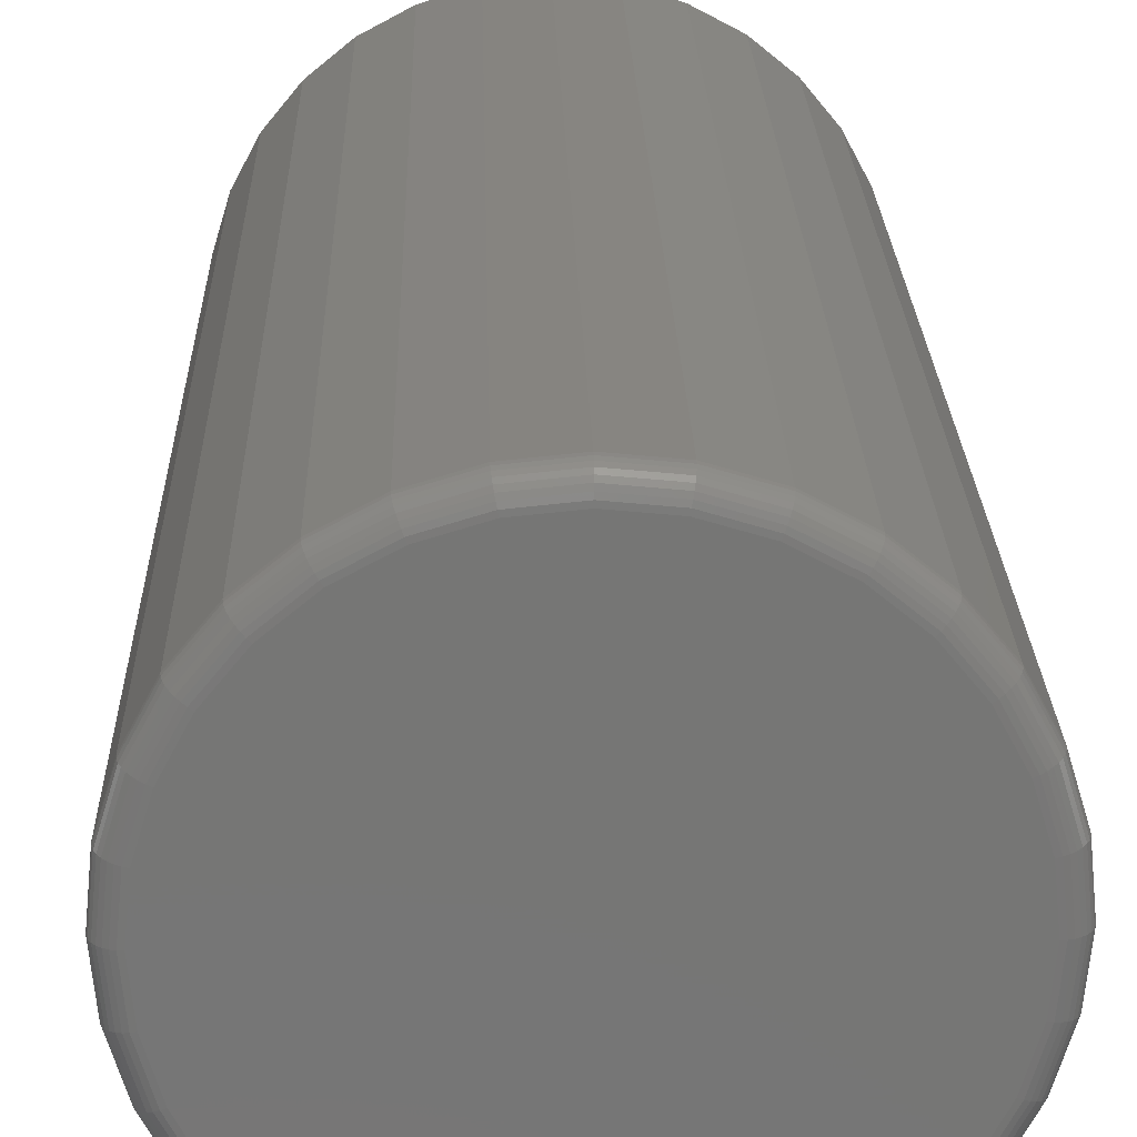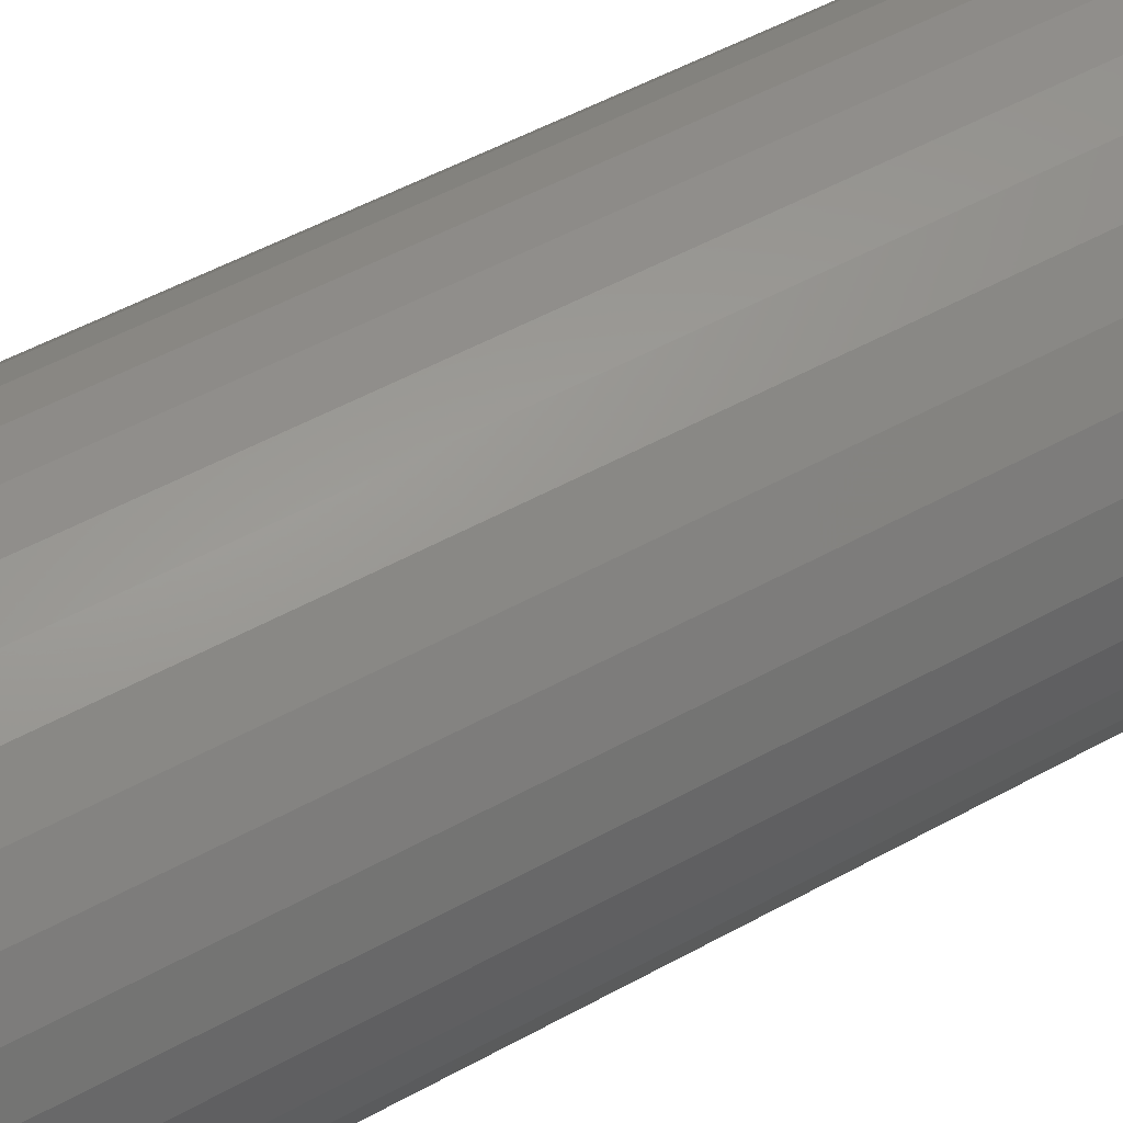
<metadata>
{"format":"stl","ext":"stl","renderer":"f3d","projection":"perspective","resolution":1024,"background":"white","views":[{"elev":21.7,"azim":178.6,"up":"+Z"},{"elev":55.0,"azim":60.1,"up":"+Z"}]}
</metadata>
<code>
# stl→obj: 320 verts, 636 faces
v 0.002467 1.315e-17 0.1719
v 0.036 1.501e-17 0.1686
v -0.03106 1.129e-17 0.1686
v -0.06331 9.496e-18 0.1588
v 0.06824 1.68e-17 0.1588
v 0.036 1.501e-17 -0.1686
v -0.03106 1.129e-17 -0.1686
v 0.06824 1.68e-17 -0.1588
v 0.002467 1.315e-17 -0.1719
v -0.06331 9.496e-18 -0.1588
v -0.09302 7.847e-18 -0.1429
v 0.09796 1.845e-17 -0.1429
v -0.1191 6.401e-18 -0.1215
v 0.124 1.989e-17 -0.1215
v -0.1404 5.214e-18 -0.09549
v 0.1454 2.108e-17 -0.09549
v -0.1563 4.333e-18 -0.06577
v 0.1613 2.196e-17 -0.06577
v -0.1661 3.79e-18 -0.03353
v 0.171 2.251e-17 -0.03353
v -0.1694 3.606e-18 -3.032e-16
v 0.1743 2.269e-17 -2.348e-16
v -0.1661 3.79e-18 0.03353
v 0.171 2.251e-17 0.03353
v -0.1563 4.333e-18 0.06577
v 0.1613 2.196e-17 0.06577
v -0.1404 5.214e-18 0.09549
v 0.1454 2.108e-17 0.09549
v -0.1191 6.401e-18 0.1215
v 0.124 1.989e-17 0.1215
v -0.09302 7.847e-18 0.1429
v 0.09796 1.845e-17 0.1429
v 0.19 -0.01562 -4.509e-16
v 0.19 -0.75 -7.191e-17
v 0.1864 -0.01562 -0.03658
v 0.1864 -0.75 -0.03658
v 0.1757 -0.01562 -0.07175
v 0.1757 -0.75 -0.07175
v 0.1584 -0.01562 -0.1042
v 0.1584 -0.75 -0.1042
v 0.135 -0.01562 -0.1326
v 0.135 -0.75 -0.1326
v 0.1066 -0.01562 -0.1559
v 0.1066 -0.75 -0.1559
v 0.07422 -0.01562 -0.1732
v 0.07422 -0.75 -0.1732
v 0.03905 -0.01562 -0.1839
v 0.03905 -0.75 -0.1839
v 0.002467 -0.01562 -0.1875
v 0.002467 -0.75 -0.1875
v -0.03411 -0.01562 -0.1839
v -0.03411 -0.75 -0.1839
v -0.06929 -0.01562 -0.1732
v -0.06929 -0.75 -0.1732
v -0.1017 -0.01562 -0.1559
v -0.1017 -0.75 -0.1559
v -0.1301 -0.01562 -0.1326
v -0.1301 -0.75 -0.1326
v -0.1534 -0.01562 -0.1042
v -0.1534 -0.75 -0.1042
v -0.1708 -0.01562 -0.07175
v -0.1708 -0.75 -0.07175
v -0.1814 -0.01562 -0.03658
v -0.1814 -0.75 -0.03658
v -0.185 -0.01562 6.586e-17
v -0.185 -0.75 6.586e-17
v -0.1814 -0.01562 0.03658
v -0.1814 -0.75 0.03658
v -0.1708 -0.01562 0.07175
v -0.1708 -0.75 0.07175
v -0.1534 -0.01562 0.1042
v -0.1534 -0.75 0.1042
v -0.1301 -0.01562 0.1326
v -0.1301 -0.75 0.1326
v -0.1017 -0.01562 0.1559
v -0.1017 -0.75 0.1559
v -0.06929 -0.01562 0.1732
v -0.06929 -0.75 0.1732
v -0.03411 -0.01562 0.1839
v -0.03411 -0.75 0.1839
v 0.002467 -0.01562 0.1875
v 0.002467 -0.75 0.1875
v 0.03905 -0.01562 0.1839
v 0.03905 -0.75 0.1839
v 0.07422 -0.01562 0.1732
v 0.07422 -0.75 0.1732
v 0.1066 -0.01562 0.1559
v 0.1066 -0.75 0.1559
v 0.135 -0.01562 0.1326
v 0.135 -0.75 0.1326
v 0.1584 -0.01562 0.1042
v 0.1584 -0.75 0.1042
v 0.1757 -0.01562 0.07175
v 0.1757 -0.75 0.07175
v 0.1864 -0.01562 0.03658
v 0.1864 -0.75 0.03658
v -0.1847 -0.01258 -3.331e-16
v -0.1811 -0.01258 0.03652
v -0.1838 -0.009646 -3.33e-16
v -0.1803 -0.009646 0.03635
v -0.1824 -0.006944 -3.192e-16
v -0.1788 -0.006944 0.03607
v -0.1805 -0.004576 -3.33e-16
v -0.1769 -0.004576 0.03569
v -0.1781 -0.002633 -3.192e-16
v -0.1746 -0.002633 0.03522
v -0.1754 -0.001189 -3.191e-16
v -0.172 -0.001189 0.0347
v -0.1725 -0.0003002 -3.053e-16
v -0.1691 -0.0003002 0.03413
v 0.1861 -0.01258 0.03652
v 0.1897 -0.01258 -2.775e-16
v 0.1852 -0.009646 0.03635
v 0.1888 -0.009646 -2.775e-16
v 0.1838 -0.006944 0.03607
v 0.1873 -0.006944 -2.775e-16
v 0.1819 -0.004576 0.03569
v 0.1854 -0.004576 -2.775e-16
v 0.1796 -0.002633 0.03522
v 0.183 -0.002633 -2.775e-16
v 0.1769 -0.001189 0.0347
v 0.1803 -0.001189 -2.775e-16
v 0.174 -0.0003002 0.03413
v 0.1774 -0.0003002 -2.636e-16
v 0.1754 -0.01258 0.07164
v 0.1746 -0.009646 0.0713
v 0.1733 -0.006944 0.07075
v 0.1715 -0.004576 0.07
v 0.1693 -0.002633 0.0691
v 0.1668 -0.001189 0.06806
v 0.1641 -0.0003002 0.06694
v 0.1581 -0.01258 0.104
v 0.1574 -0.009646 0.1035
v 0.1562 -0.006944 0.1027
v 0.1546 -0.004576 0.1016
v 0.1526 -0.002633 0.1003
v 0.1503 -0.001189 0.09881
v 0.1479 -0.0003002 0.09718
v 0.1348 -0.01258 0.1324
v 0.1342 -0.009646 0.1317
v 0.1332 -0.006944 0.1307
v 0.1318 -0.004576 0.1293
v 0.1301 -0.002633 0.1277
v 0.1282 -0.001189 0.1258
v 0.1262 -0.0003002 0.1237
v 0.1065 -0.01258 0.1557
v 0.106 -0.009646 0.1549
v 0.1052 -0.006944 0.1537
v 0.1041 -0.004576 0.1521
v 0.1028 -0.002633 0.1501
v 0.1013 -0.001189 0.1479
v 0.09965 -0.0003002 0.1454
v 0.07411 -0.01258 0.1729
v 0.07377 -0.009646 0.1721
v 0.07321 -0.006944 0.1708
v 0.07247 -0.004576 0.169
v 0.07156 -0.002633 0.1668
v 0.07053 -0.001189 0.1643
v 0.06941 -0.0003002 0.1616
v 0.03899 -0.01258 0.1836
v 0.03881 -0.009646 0.1827
v 0.03853 -0.006944 0.1813
v 0.03815 -0.004576 0.1794
v 0.03769 -0.002633 0.1771
v 0.03716 -0.001189 0.1744
v 0.03659 -0.0003002 0.1716
v 0.002467 -0.01258 0.1872
v 0.002467 -0.009646 0.1863
v 0.002467 -0.006944 0.1849
v 0.002467 -0.004576 0.1829
v 0.002467 -0.002633 0.1806
v 0.002467 -0.001189 0.1779
v 0.002467 -0.0003002 0.1749
v -0.03405 -0.01258 0.1836
v -0.03388 -0.009646 0.1827
v -0.0336 -0.006944 0.1813
v -0.03322 -0.004576 0.1794
v -0.03276 -0.002633 0.1771
v -0.03223 -0.001189 0.1744
v -0.03166 -0.0003002 0.1716
v -0.06917 -0.01258 0.1729
v -0.06883 -0.009646 0.1721
v -0.06828 -0.006944 0.1708
v -0.06753 -0.004576 0.169
v -0.06663 -0.002633 0.1668
v -0.06559 -0.001189 0.1643
v -0.06447 -0.0003002 0.1616
v -0.1015 -0.01258 0.1557
v -0.101 -0.009646 0.1549
v -0.1002 -0.006944 0.1537
v -0.09916 -0.004576 0.1521
v -0.09784 -0.002633 0.1501
v -0.09634 -0.001189 0.1479
v -0.09472 -0.0003002 0.1454
v -0.1299 -0.01258 0.1324
v -0.1293 -0.009646 0.1317
v -0.1283 -0.006944 0.1307
v -0.1269 -0.004576 0.1293
v -0.1252 -0.002633 0.1277
v -0.1233 -0.001189 0.1258
v -0.1212 -0.0003002 0.1237
v -0.1532 -0.01258 0.104
v -0.1524 -0.009646 0.1035
v -0.1512 -0.006944 0.1027
v -0.1496 -0.004576 0.1016
v -0.1477 -0.002633 0.1003
v -0.1454 -0.001189 0.09881
v -0.143 -0.0003002 0.09718
v -0.1705 -0.01258 0.07164
v -0.1697 -0.009646 0.0713
v -0.1683 -0.006944 0.07075
v -0.1665 -0.004576 0.07
v -0.1643 -0.002633 0.0691
v -0.1618 -0.001189 0.06806
v -0.1591 -0.0003002 0.06694
v 0.1861 -0.01258 -0.03652
v 0.1852 -0.009646 -0.03635
v 0.1838 -0.006944 -0.03607
v 0.1819 -0.004576 -0.03569
v 0.1796 -0.002633 -0.03522
v 0.1769 -0.001189 -0.0347
v 0.174 -0.0003002 -0.03413
v -0.1811 -0.01258 -0.03652
v -0.1803 -0.009646 -0.03635
v -0.1788 -0.006944 -0.03607
v -0.1769 -0.004576 -0.03569
v -0.1746 -0.002633 -0.03522
v -0.172 -0.001189 -0.0347
v -0.1691 -0.0003002 -0.03413
v -0.1705 -0.01258 -0.07164
v -0.1697 -0.009646 -0.0713
v -0.1683 -0.006944 -0.07075
v -0.1665 -0.004576 -0.07
v -0.1643 -0.002633 -0.0691
v -0.1618 -0.001189 -0.06806
v -0.1591 -0.0003002 -0.06694
v -0.1532 -0.01258 -0.104
v -0.1524 -0.009646 -0.1035
v -0.1512 -0.006944 -0.1027
v -0.1496 -0.004576 -0.1016
v -0.1477 -0.002633 -0.1003
v -0.1454 -0.001189 -0.09881
v -0.143 -0.0003002 -0.09718
v -0.1299 -0.01258 -0.1324
v -0.1293 -0.009646 -0.1317
v -0.1283 -0.006944 -0.1307
v -0.1269 -0.004576 -0.1293
v -0.1252 -0.002633 -0.1277
v -0.1233 -0.001189 -0.1258
v -0.1212 -0.0003002 -0.1237
v -0.1015 -0.01258 -0.1557
v -0.101 -0.009646 -0.1549
v -0.1002 -0.006944 -0.1537
v -0.09916 -0.004576 -0.1521
v -0.09784 -0.002633 -0.1501
v -0.09634 -0.001189 -0.1479
v -0.09472 -0.0003002 -0.1454
v -0.06917 -0.01258 -0.1729
v -0.06883 -0.009646 -0.1721
v -0.06828 -0.006944 -0.1708
v -0.06753 -0.004576 -0.169
v -0.06663 -0.002633 -0.1668
v -0.06559 -0.001189 -0.1643
v -0.06447 -0.0003002 -0.1616
v -0.03405 -0.01258 -0.1836
v -0.03388 -0.009646 -0.1827
v -0.0336 -0.006944 -0.1813
v -0.03322 -0.004576 -0.1794
v -0.03276 -0.002633 -0.1771
v -0.03223 -0.001189 -0.1744
v -0.03166 -0.0003002 -0.1716
v 0.002467 -0.01258 -0.1872
v 0.002467 -0.009646 -0.1863
v 0.002467 -0.006944 -0.1849
v 0.002467 -0.004576 -0.1829
v 0.002467 -0.002633 -0.1806
v 0.002467 -0.001189 -0.1779
v 0.002467 -0.0003002 -0.1749
v 0.03899 -0.01258 -0.1836
v 0.03881 -0.009646 -0.1827
v 0.03853 -0.006944 -0.1813
v 0.03815 -0.004576 -0.1794
v 0.03769 -0.002633 -0.1771
v 0.03716 -0.001189 -0.1744
v 0.03659 -0.0003002 -0.1716
v 0.07411 -0.01258 -0.1729
v 0.07377 -0.009646 -0.1721
v 0.07321 -0.006944 -0.1708
v 0.07247 -0.004576 -0.169
v 0.07156 -0.002633 -0.1668
v 0.07053 -0.001189 -0.1643
v 0.06941 -0.0003002 -0.1616
v 0.1065 -0.01258 -0.1557
v 0.106 -0.009646 -0.1549
v 0.1052 -0.006944 -0.1537
v 0.1041 -0.004576 -0.1521
v 0.1028 -0.002633 -0.1501
v 0.1013 -0.001189 -0.1479
v 0.09965 -0.0003002 -0.1454
v 0.1348 -0.01258 -0.1324
v 0.1342 -0.009646 -0.1317
v 0.1332 -0.006944 -0.1307
v 0.1318 -0.004576 -0.1293
v 0.1301 -0.002633 -0.1277
v 0.1282 -0.001189 -0.1258
v 0.1262 -0.0003002 -0.1237
v 0.1581 -0.01258 -0.104
v 0.1574 -0.009646 -0.1035
v 0.1562 -0.006944 -0.1027
v 0.1546 -0.004576 -0.1016
v 0.1526 -0.002633 -0.1003
v 0.1503 -0.001189 -0.09881
v 0.1479 -0.0003002 -0.09718
v 0.1754 -0.01258 -0.07164
v 0.1746 -0.009646 -0.0713
v 0.1733 -0.006944 -0.07075
v 0.1715 -0.004576 -0.07
v 0.1693 -0.002633 -0.0691
v 0.1668 -0.001189 -0.06806
v 0.1641 -0.0003002 -0.06694
f 1 2 3
f 4 3 2
f 5 4 2
f 6 7 8
f 9 7 6
f 7 10 8
f 8 10 11
f 8 11 12
f 12 11 13
f 12 13 14
f 14 13 15
f 14 15 16
f 16 15 17
f 16 17 18
f 18 17 19
f 18 19 20
f 20 19 21
f 20 21 22
f 22 21 23
f 22 23 24
f 24 23 25
f 24 25 26
f 26 25 27
f 26 27 28
f 28 27 29
f 28 29 30
f 30 29 31
f 30 31 32
f 32 31 4
f 32 4 5
f 33 34 35
f 35 34 36
f 35 36 37
f 37 36 38
f 37 38 39
f 39 38 40
f 39 40 41
f 41 40 42
f 41 42 43
f 43 42 44
f 43 44 45
f 45 44 46
f 45 46 47
f 47 46 48
f 47 48 49
f 49 48 50
f 49 50 51
f 51 50 52
f 51 52 53
f 53 52 54
f 53 54 55
f 55 54 56
f 55 56 57
f 57 56 58
f 57 58 59
f 59 58 60
f 59 60 61
f 61 60 62
f 61 62 63
f 63 62 64
f 63 64 65
f 65 64 66
f 65 66 67
f 67 66 68
f 67 68 69
f 69 68 70
f 69 70 71
f 71 70 72
f 71 72 73
f 73 72 74
f 73 74 75
f 75 74 76
f 75 76 77
f 77 76 78
f 77 78 79
f 79 78 80
f 79 80 81
f 81 80 82
f 81 82 83
f 83 82 84
f 83 84 85
f 85 84 86
f 85 86 87
f 87 86 88
f 87 88 89
f 89 88 90
f 89 90 91
f 91 90 92
f 91 92 93
f 93 92 94
f 93 94 95
f 95 94 96
f 95 96 33
f 33 96 34
f 65 67 97
f 97 67 98
f 97 98 99
f 99 98 100
f 99 100 101
f 101 100 102
f 101 102 103
f 103 102 104
f 103 104 105
f 105 104 106
f 105 106 107
f 107 106 108
f 107 108 109
f 109 108 110
f 109 110 21
f 21 110 23
f 95 33 111
f 111 33 112
f 111 112 113
f 113 112 114
f 113 114 115
f 115 114 116
f 115 116 117
f 117 116 118
f 117 118 119
f 119 118 120
f 119 120 121
f 121 120 122
f 121 122 123
f 123 122 124
f 123 124 24
f 24 124 22
f 93 95 125
f 125 95 111
f 125 111 126
f 126 111 113
f 126 113 127
f 127 113 115
f 127 115 128
f 128 115 117
f 128 117 129
f 129 117 119
f 129 119 130
f 130 119 121
f 130 121 131
f 131 121 123
f 131 123 26
f 26 123 24
f 91 93 132
f 132 93 125
f 132 125 133
f 133 125 126
f 133 126 134
f 134 126 127
f 134 127 135
f 135 127 128
f 135 128 136
f 136 128 129
f 136 129 137
f 137 129 130
f 137 130 138
f 138 130 131
f 138 131 28
f 28 131 26
f 89 91 139
f 139 91 132
f 139 132 140
f 140 132 133
f 140 133 141
f 141 133 134
f 141 134 142
f 142 134 135
f 142 135 143
f 143 135 136
f 143 136 144
f 144 136 137
f 144 137 145
f 145 137 138
f 145 138 30
f 30 138 28
f 87 89 146
f 146 89 139
f 146 139 147
f 147 139 140
f 147 140 148
f 148 140 141
f 148 141 149
f 149 141 142
f 149 142 150
f 150 142 143
f 150 143 151
f 151 143 144
f 151 144 152
f 152 144 145
f 152 145 32
f 32 145 30
f 85 87 153
f 153 87 146
f 153 146 154
f 154 146 147
f 154 147 155
f 155 147 148
f 155 148 156
f 156 148 149
f 156 149 157
f 157 149 150
f 157 150 158
f 158 150 151
f 158 151 159
f 159 151 152
f 159 152 5
f 5 152 32
f 83 85 160
f 160 85 153
f 160 153 161
f 161 153 154
f 161 154 162
f 162 154 155
f 162 155 163
f 163 155 156
f 163 156 164
f 164 156 157
f 164 157 165
f 165 157 158
f 165 158 166
f 166 158 159
f 166 159 2
f 2 159 5
f 81 83 167
f 167 83 160
f 167 160 168
f 168 160 161
f 168 161 169
f 169 161 162
f 169 162 170
f 170 162 163
f 170 163 171
f 171 163 164
f 171 164 172
f 172 164 165
f 172 165 173
f 173 165 166
f 173 166 1
f 1 166 2
f 79 81 174
f 174 81 167
f 174 167 175
f 175 167 168
f 175 168 176
f 176 168 169
f 176 169 177
f 177 169 170
f 177 170 178
f 178 170 171
f 178 171 179
f 179 171 172
f 179 172 180
f 180 172 173
f 180 173 3
f 3 173 1
f 77 79 181
f 181 79 174
f 181 174 182
f 182 174 175
f 182 175 183
f 183 175 176
f 183 176 184
f 184 176 177
f 184 177 185
f 185 177 178
f 185 178 186
f 186 178 179
f 186 179 187
f 187 179 180
f 187 180 4
f 4 180 3
f 75 77 188
f 188 77 181
f 188 181 189
f 189 181 182
f 189 182 190
f 190 182 183
f 190 183 191
f 191 183 184
f 191 184 192
f 192 184 185
f 192 185 193
f 193 185 186
f 193 186 194
f 194 186 187
f 194 187 31
f 31 187 4
f 73 75 195
f 195 75 188
f 195 188 196
f 196 188 189
f 196 189 197
f 197 189 190
f 197 190 198
f 198 190 191
f 198 191 199
f 199 191 192
f 199 192 200
f 200 192 193
f 200 193 201
f 201 193 194
f 201 194 29
f 29 194 31
f 71 73 202
f 202 73 195
f 202 195 203
f 203 195 196
f 203 196 204
f 204 196 197
f 204 197 205
f 205 197 198
f 205 198 206
f 206 198 199
f 206 199 207
f 207 199 200
f 207 200 208
f 208 200 201
f 208 201 27
f 27 201 29
f 69 71 209
f 209 71 202
f 209 202 210
f 210 202 203
f 210 203 211
f 211 203 204
f 211 204 212
f 212 204 205
f 212 205 213
f 213 205 206
f 213 206 214
f 214 206 207
f 214 207 215
f 215 207 208
f 215 208 25
f 25 208 27
f 67 69 98
f 98 69 209
f 98 209 100
f 100 209 210
f 100 210 102
f 102 210 211
f 102 211 104
f 104 211 212
f 104 212 106
f 106 212 213
f 106 213 108
f 108 213 214
f 108 214 110
f 110 214 215
f 110 215 23
f 23 215 25
f 33 35 112
f 112 35 216
f 112 216 114
f 114 216 217
f 114 217 116
f 116 217 218
f 116 218 118
f 118 218 219
f 118 219 120
f 120 219 220
f 120 220 122
f 122 220 221
f 122 221 124
f 124 221 222
f 124 222 22
f 22 222 20
f 63 65 223
f 223 65 97
f 223 97 224
f 224 97 99
f 224 99 225
f 225 99 101
f 225 101 226
f 226 101 103
f 226 103 227
f 227 103 105
f 227 105 228
f 228 105 107
f 228 107 229
f 229 107 109
f 229 109 19
f 19 109 21
f 61 63 230
f 230 63 223
f 230 223 231
f 231 223 224
f 231 224 232
f 232 224 225
f 232 225 233
f 233 225 226
f 233 226 234
f 234 226 227
f 234 227 235
f 235 227 228
f 235 228 236
f 236 228 229
f 236 229 17
f 17 229 19
f 59 61 237
f 237 61 230
f 237 230 238
f 238 230 231
f 238 231 239
f 239 231 232
f 239 232 240
f 240 232 233
f 240 233 241
f 241 233 234
f 241 234 242
f 242 234 235
f 242 235 243
f 243 235 236
f 243 236 15
f 15 236 17
f 57 59 244
f 244 59 237
f 244 237 245
f 245 237 238
f 245 238 246
f 246 238 239
f 246 239 247
f 247 239 240
f 247 240 248
f 248 240 241
f 248 241 249
f 249 241 242
f 249 242 250
f 250 242 243
f 250 243 13
f 13 243 15
f 55 57 251
f 251 57 244
f 251 244 252
f 252 244 245
f 252 245 253
f 253 245 246
f 253 246 254
f 254 246 247
f 254 247 255
f 255 247 248
f 255 248 256
f 256 248 249
f 256 249 257
f 257 249 250
f 257 250 11
f 11 250 13
f 53 55 258
f 258 55 251
f 258 251 259
f 259 251 252
f 259 252 260
f 260 252 253
f 260 253 261
f 261 253 254
f 261 254 262
f 262 254 255
f 262 255 263
f 263 255 256
f 263 256 264
f 264 256 257
f 264 257 10
f 10 257 11
f 51 53 265
f 265 53 258
f 265 258 266
f 266 258 259
f 266 259 267
f 267 259 260
f 267 260 268
f 268 260 261
f 268 261 269
f 269 261 262
f 269 262 270
f 270 262 263
f 270 263 271
f 271 263 264
f 271 264 7
f 7 264 10
f 49 51 272
f 272 51 265
f 272 265 273
f 273 265 266
f 273 266 274
f 274 266 267
f 274 267 275
f 275 267 268
f 275 268 276
f 276 268 269
f 276 269 277
f 277 269 270
f 277 270 278
f 278 270 271
f 278 271 9
f 9 271 7
f 47 49 279
f 279 49 272
f 279 272 280
f 280 272 273
f 280 273 281
f 281 273 274
f 281 274 282
f 282 274 275
f 282 275 283
f 283 275 276
f 283 276 284
f 284 276 277
f 284 277 285
f 285 277 278
f 285 278 6
f 6 278 9
f 45 47 286
f 286 47 279
f 286 279 287
f 287 279 280
f 287 280 288
f 288 280 281
f 288 281 289
f 289 281 282
f 289 282 290
f 290 282 283
f 290 283 291
f 291 283 284
f 291 284 292
f 292 284 285
f 292 285 8
f 8 285 6
f 43 45 293
f 293 45 286
f 293 286 294
f 294 286 287
f 294 287 295
f 295 287 288
f 295 288 296
f 296 288 289
f 296 289 297
f 297 289 290
f 297 290 298
f 298 290 291
f 298 291 299
f 299 291 292
f 299 292 12
f 12 292 8
f 41 43 300
f 300 43 293
f 300 293 301
f 301 293 294
f 301 294 302
f 302 294 295
f 302 295 303
f 303 295 296
f 303 296 304
f 304 296 297
f 304 297 305
f 305 297 298
f 305 298 306
f 306 298 299
f 306 299 14
f 14 299 12
f 39 41 307
f 307 41 300
f 307 300 308
f 308 300 301
f 308 301 309
f 309 301 302
f 309 302 310
f 310 302 303
f 310 303 311
f 311 303 304
f 311 304 312
f 312 304 305
f 312 305 313
f 313 305 306
f 313 306 16
f 16 306 14
f 37 39 314
f 314 39 307
f 314 307 315
f 315 307 308
f 315 308 316
f 316 308 309
f 316 309 317
f 317 309 310
f 317 310 318
f 318 310 311
f 318 311 319
f 319 311 312
f 319 312 320
f 320 312 313
f 320 313 18
f 18 313 16
f 35 37 216
f 216 37 314
f 216 314 217
f 217 314 315
f 217 315 218
f 218 315 316
f 218 316 219
f 219 316 317
f 219 317 220
f 220 317 318
f 220 318 221
f 221 318 319
f 221 319 222
f 222 319 320
f 222 320 20
f 20 320 18
f 80 84 82
f 84 80 78
f 84 78 86
f 46 52 48
f 48 52 50
f 86 78 88
f 88 78 76
f 88 76 90
f 90 76 74
f 90 74 92
f 92 74 72
f 92 72 94
f 94 72 70
f 94 70 96
f 96 70 68
f 96 68 34
f 34 68 66
f 34 66 36
f 36 66 64
f 36 64 38
f 38 64 62
f 38 62 40
f 40 62 60
f 40 60 42
f 42 60 58
f 42 58 44
f 44 58 56
f 44 56 46
f 46 56 54
f 46 54 52

</code>
